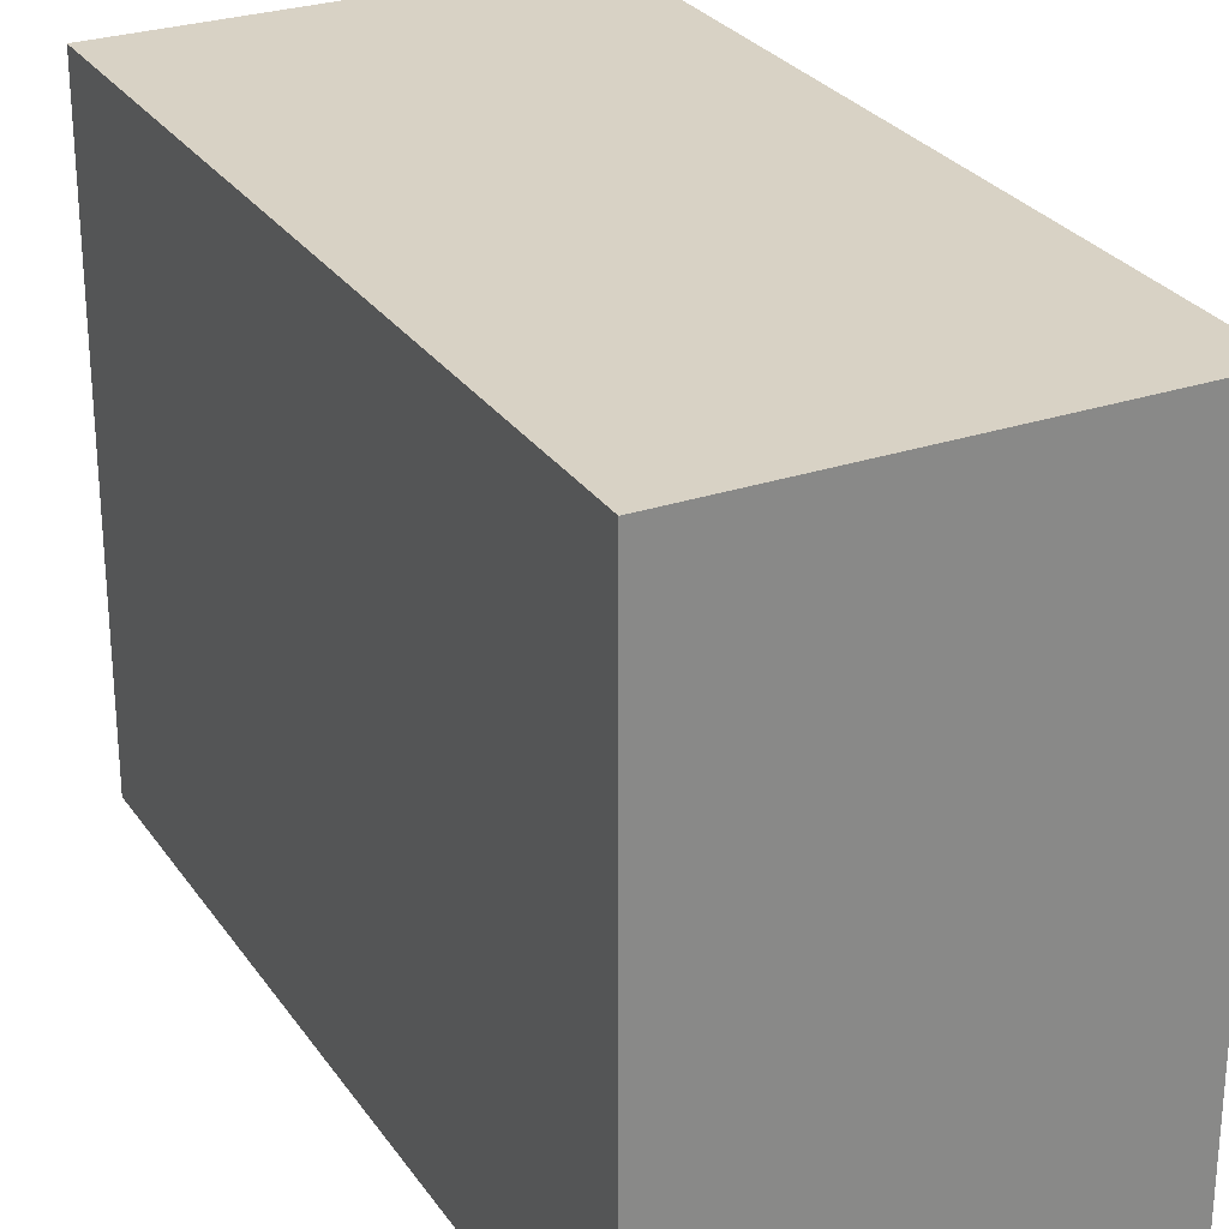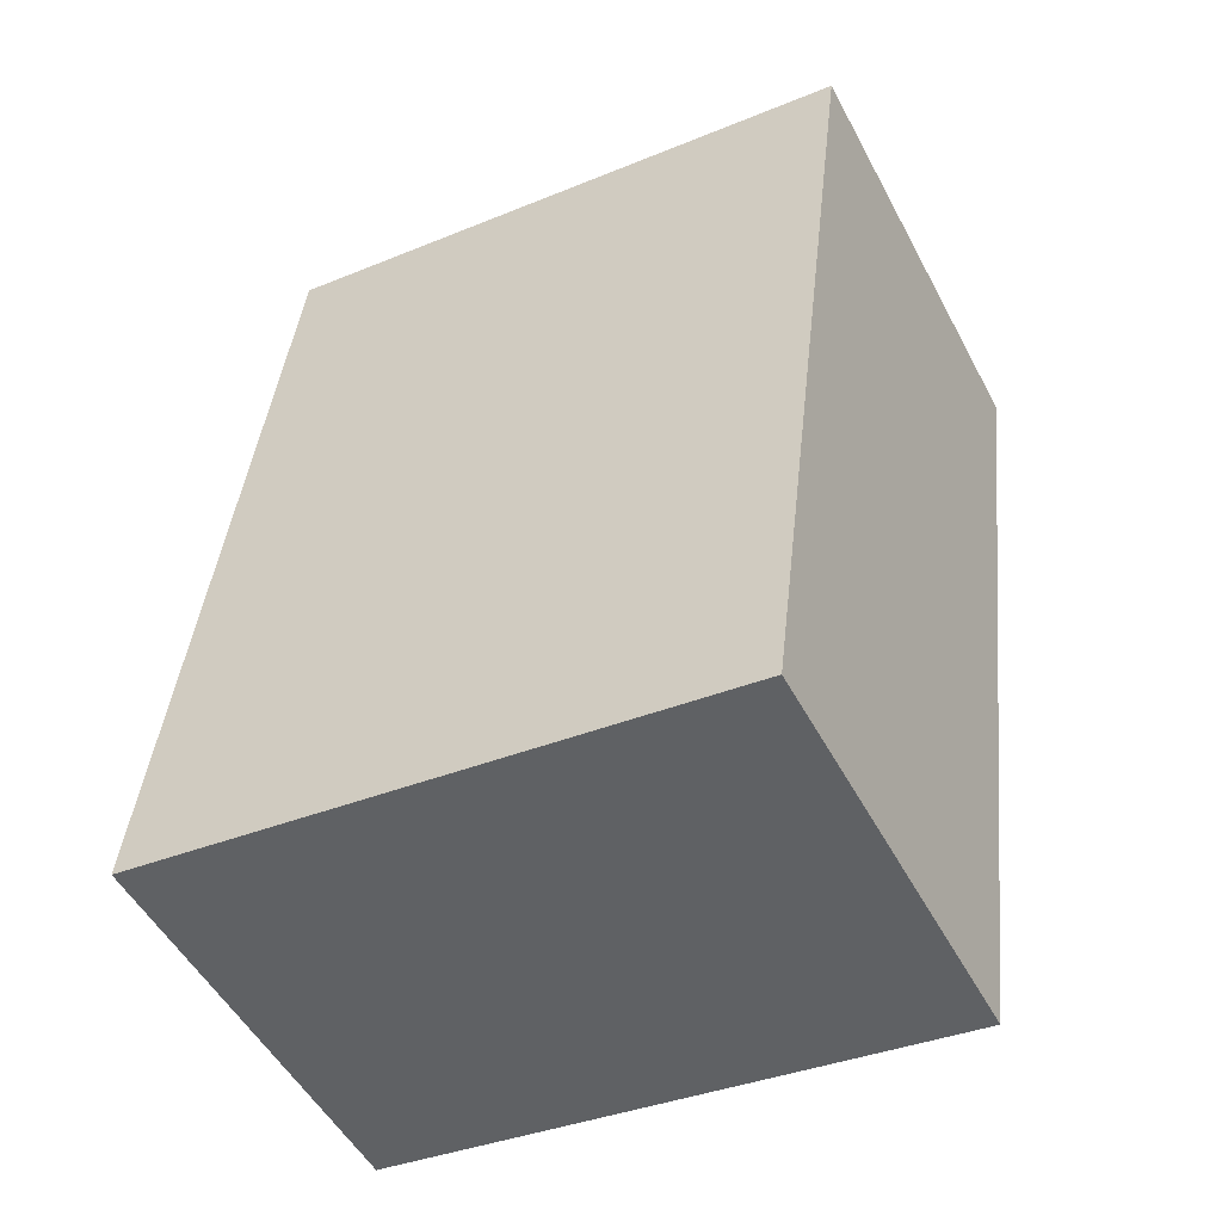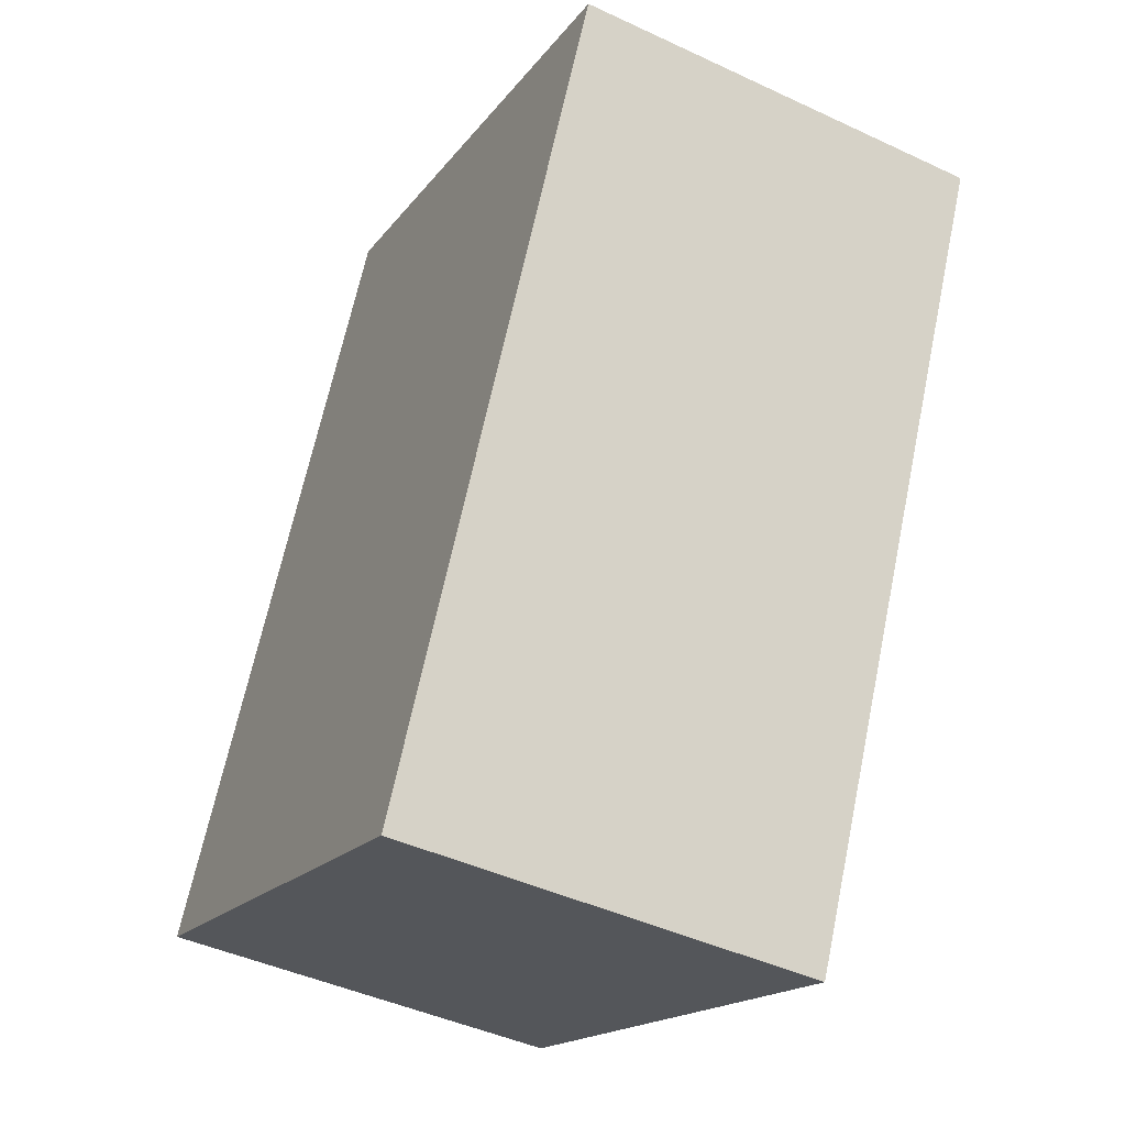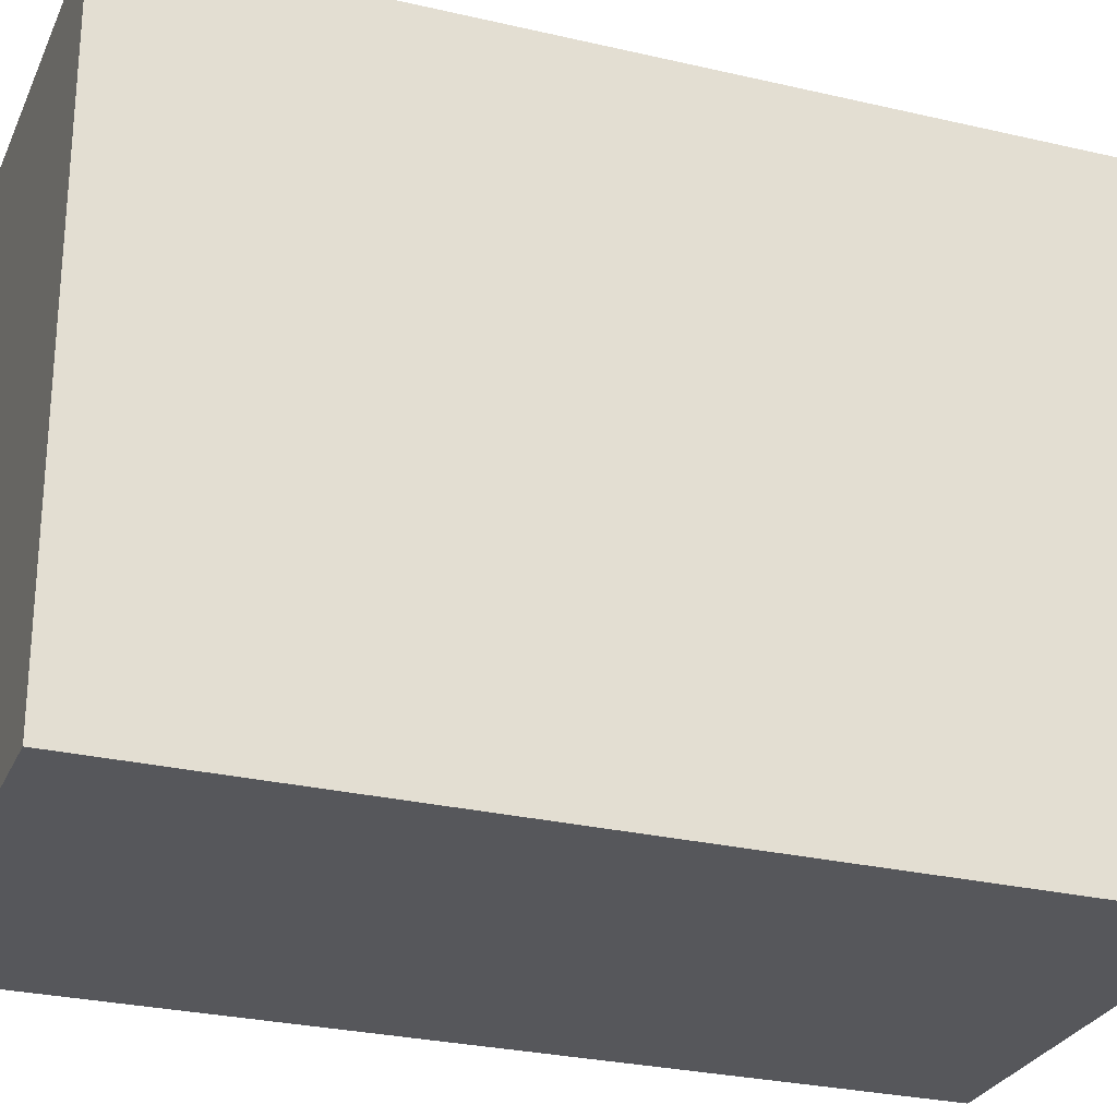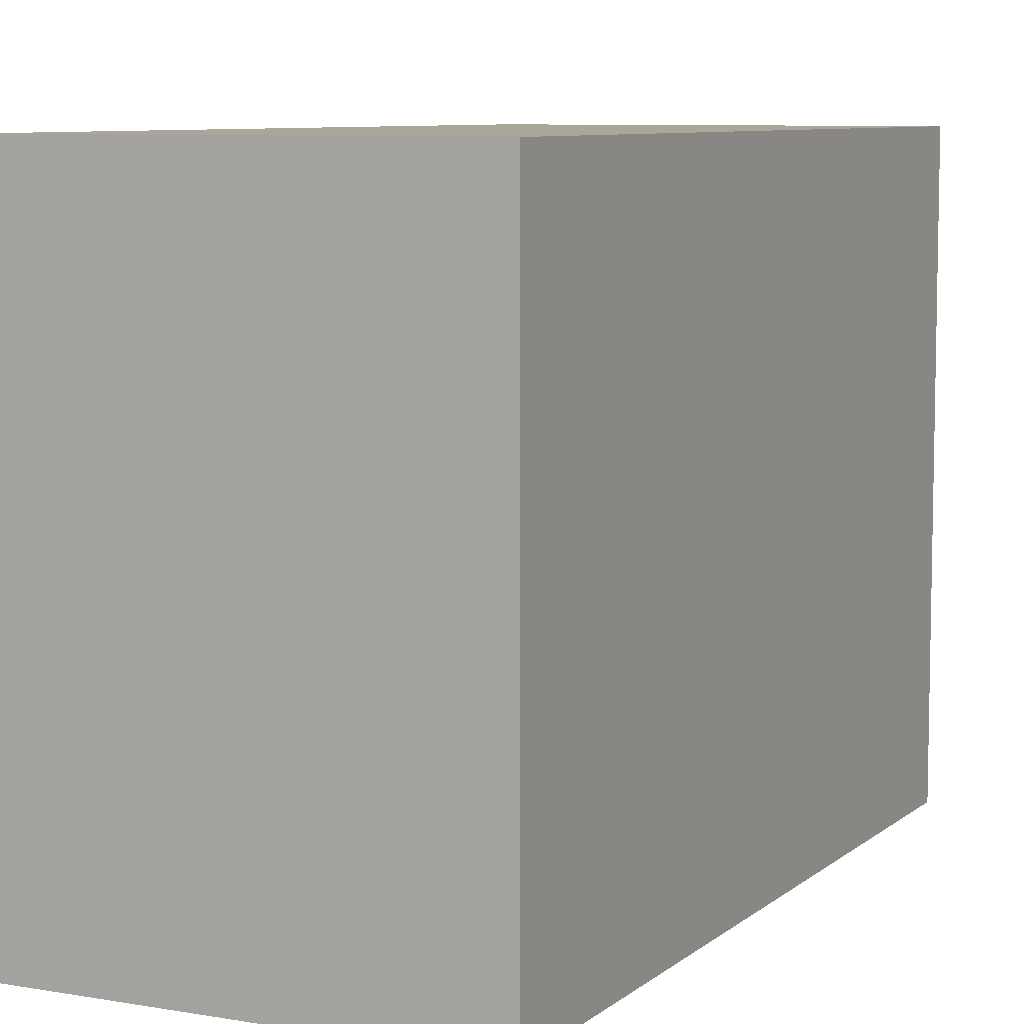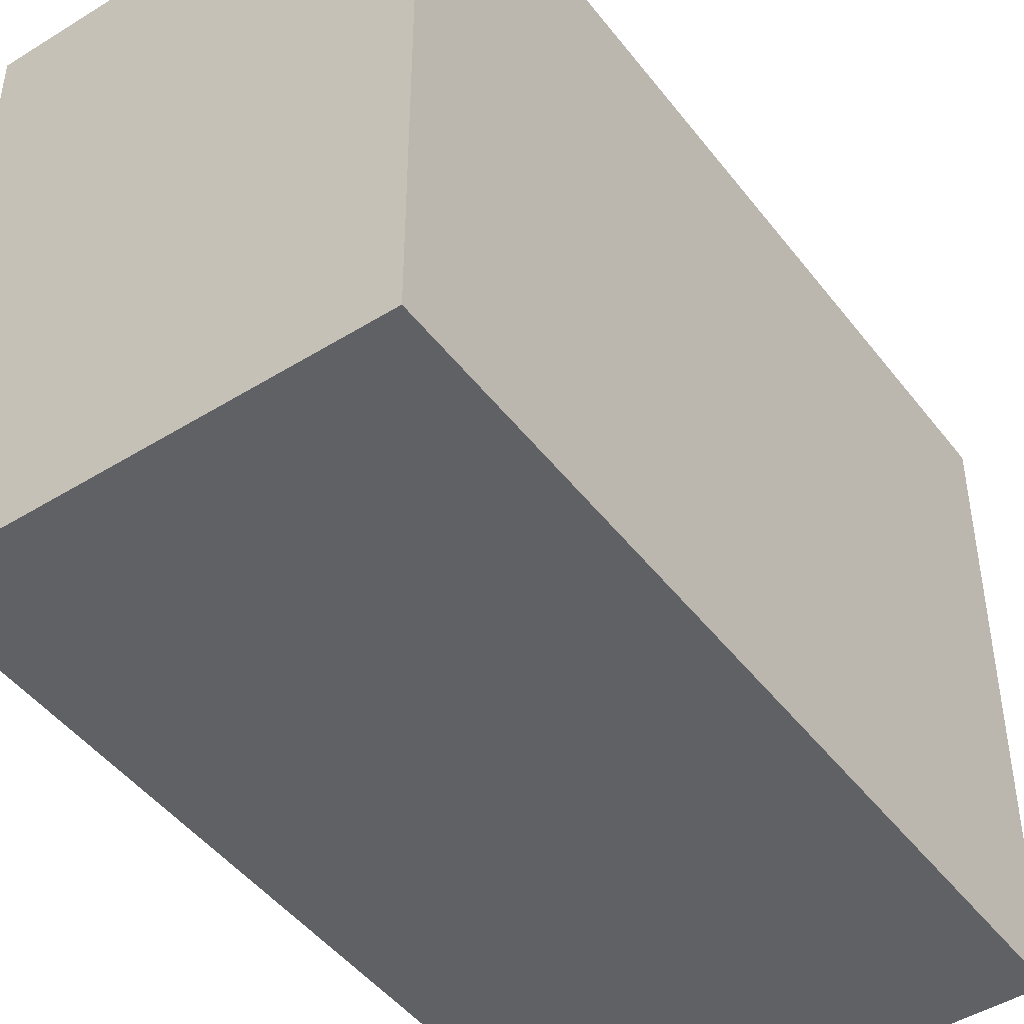
<metadata>
{"format":"obj","ext":"obj","renderer":"f3d","projection":"perspective","resolution":1024,"background":"white","views":[{"elev":27.7,"azim":-14.1,"up":"+Y"},{"elev":-36.4,"azim":-61.8,"up":"+Z"},{"elev":-17.5,"azim":-24.6,"up":"+Z"},{"elev":-27.3,"azim":83.1,"up":"+Y"},{"elev":7.8,"azim":-140.6,"up":"+Y"},{"elev":-46.6,"azim":-131.6,"up":"+Y"}]}
</metadata>
<code>
v  0 3.441 2.107e-16
v  3.422 3.441 4.075
v  2.348 3.441 -0.546
v  1.074 3.441 4.621
v  3.422 -2.495e-16 4.075
v  2.348 3.343e-17 -0.546
v  0 0 0
v  1.074 -2.83e-16 4.621
g defaultobject
f 1 2 3
f 2 1 4
f 5 3 2
f 3 5 6
f 6 1 3
f 1 6 7
f 7 4 1
f 4 7 8
f 8 2 4
f 2 8 5
f 5 7 6
f 7 5 8

</code>
